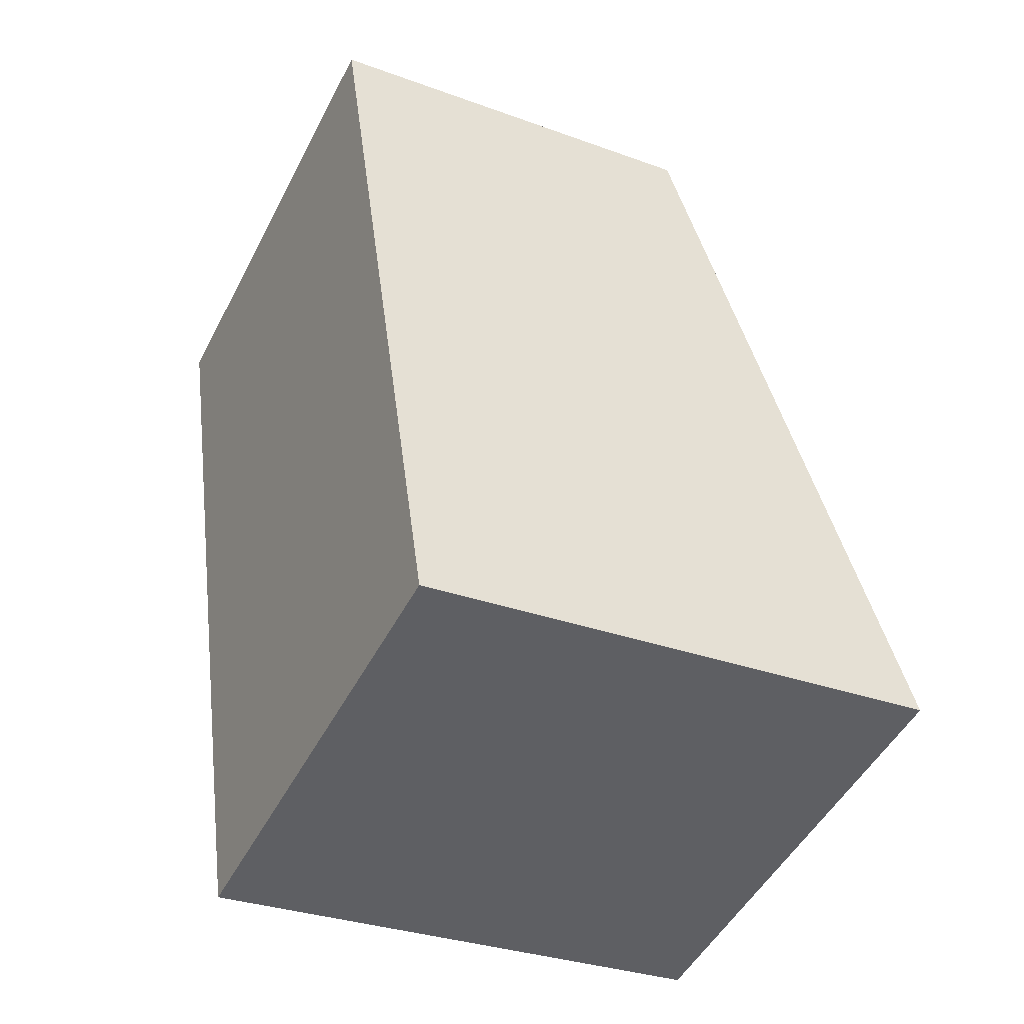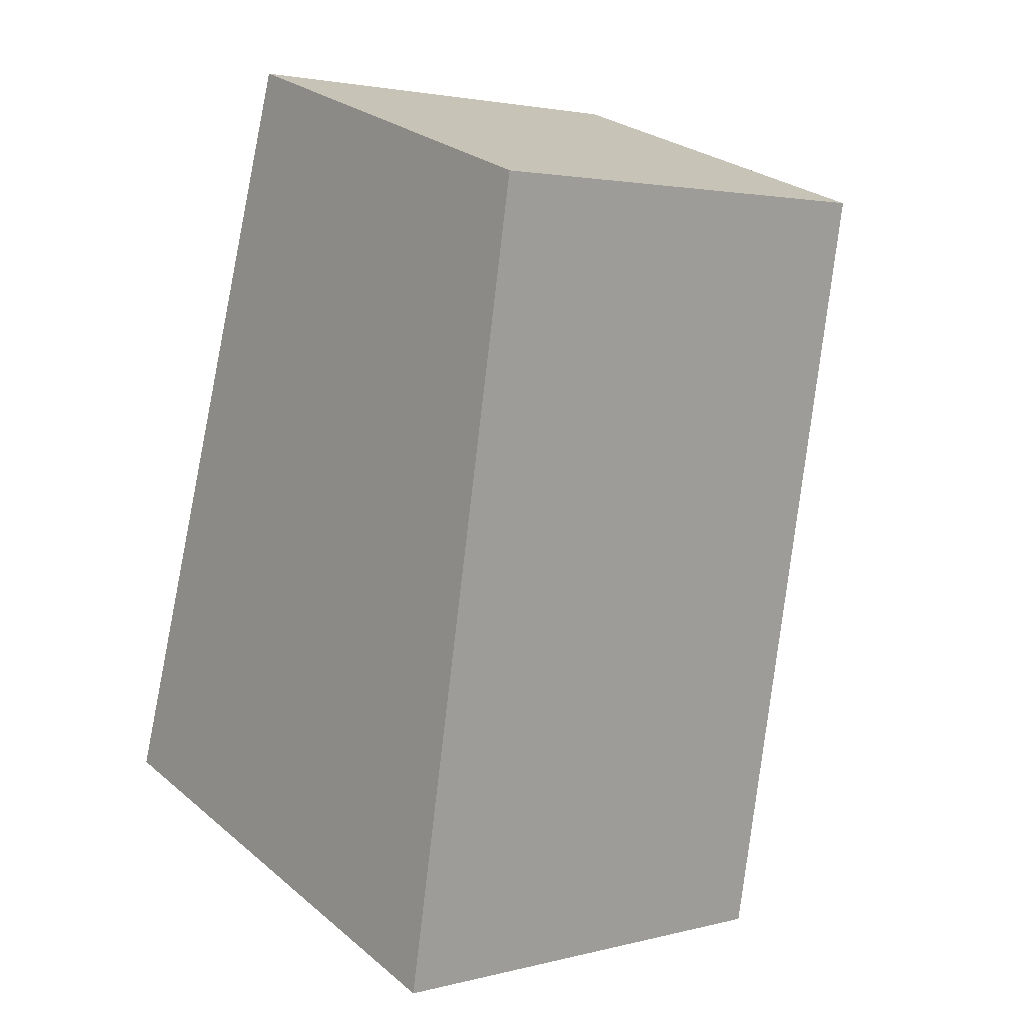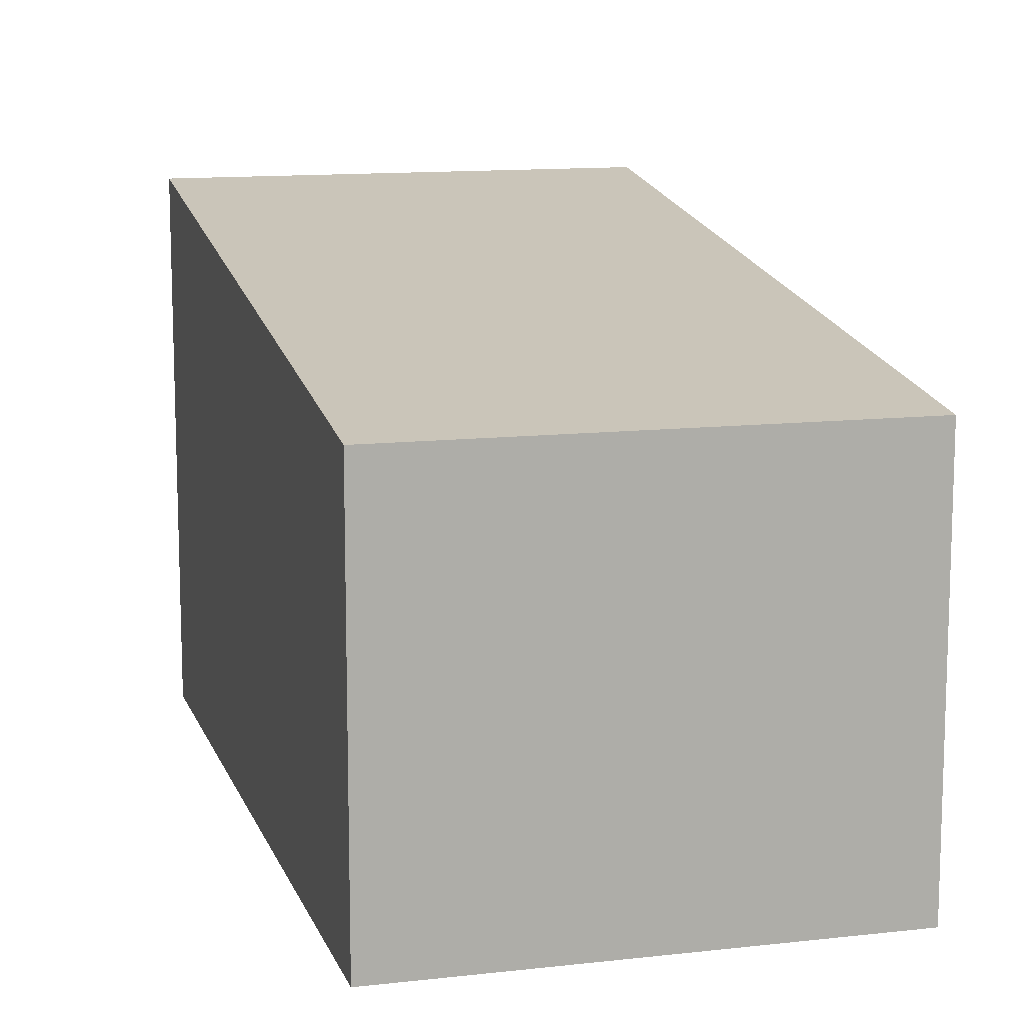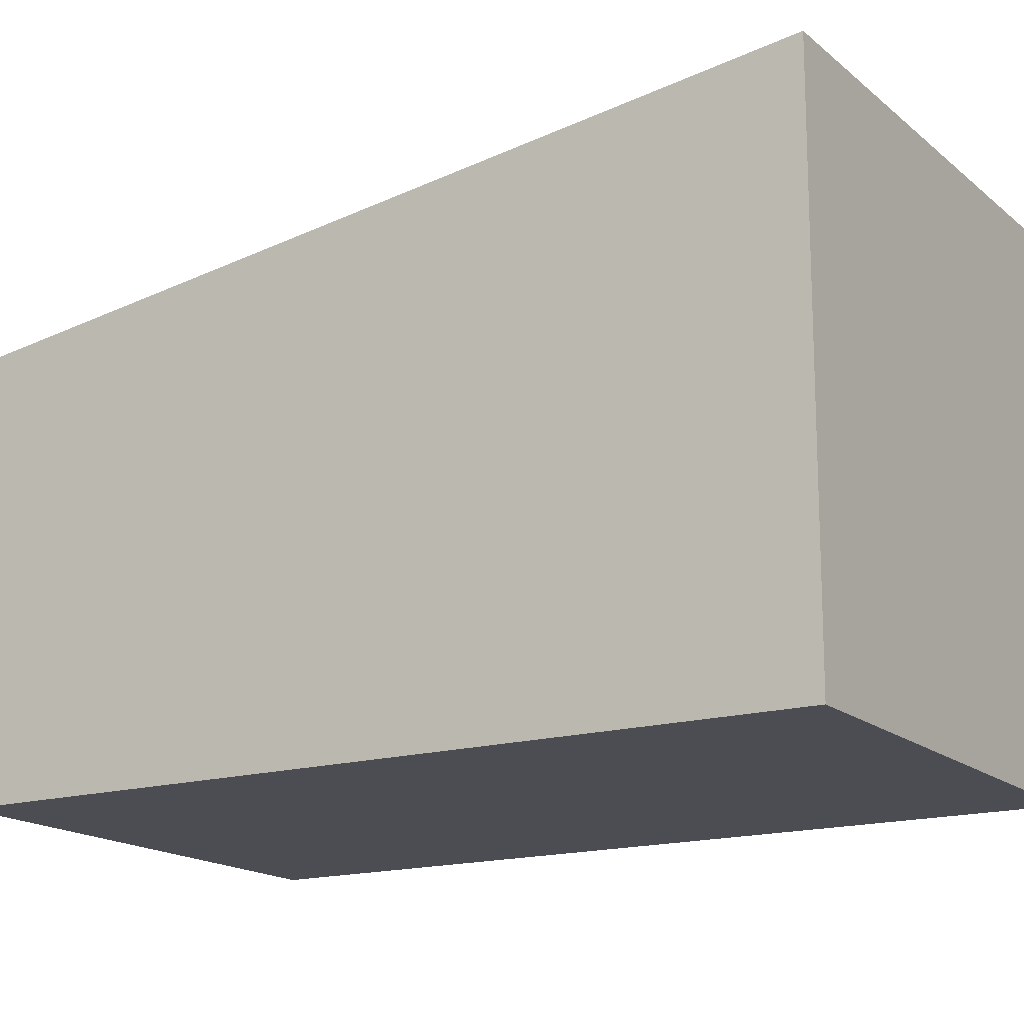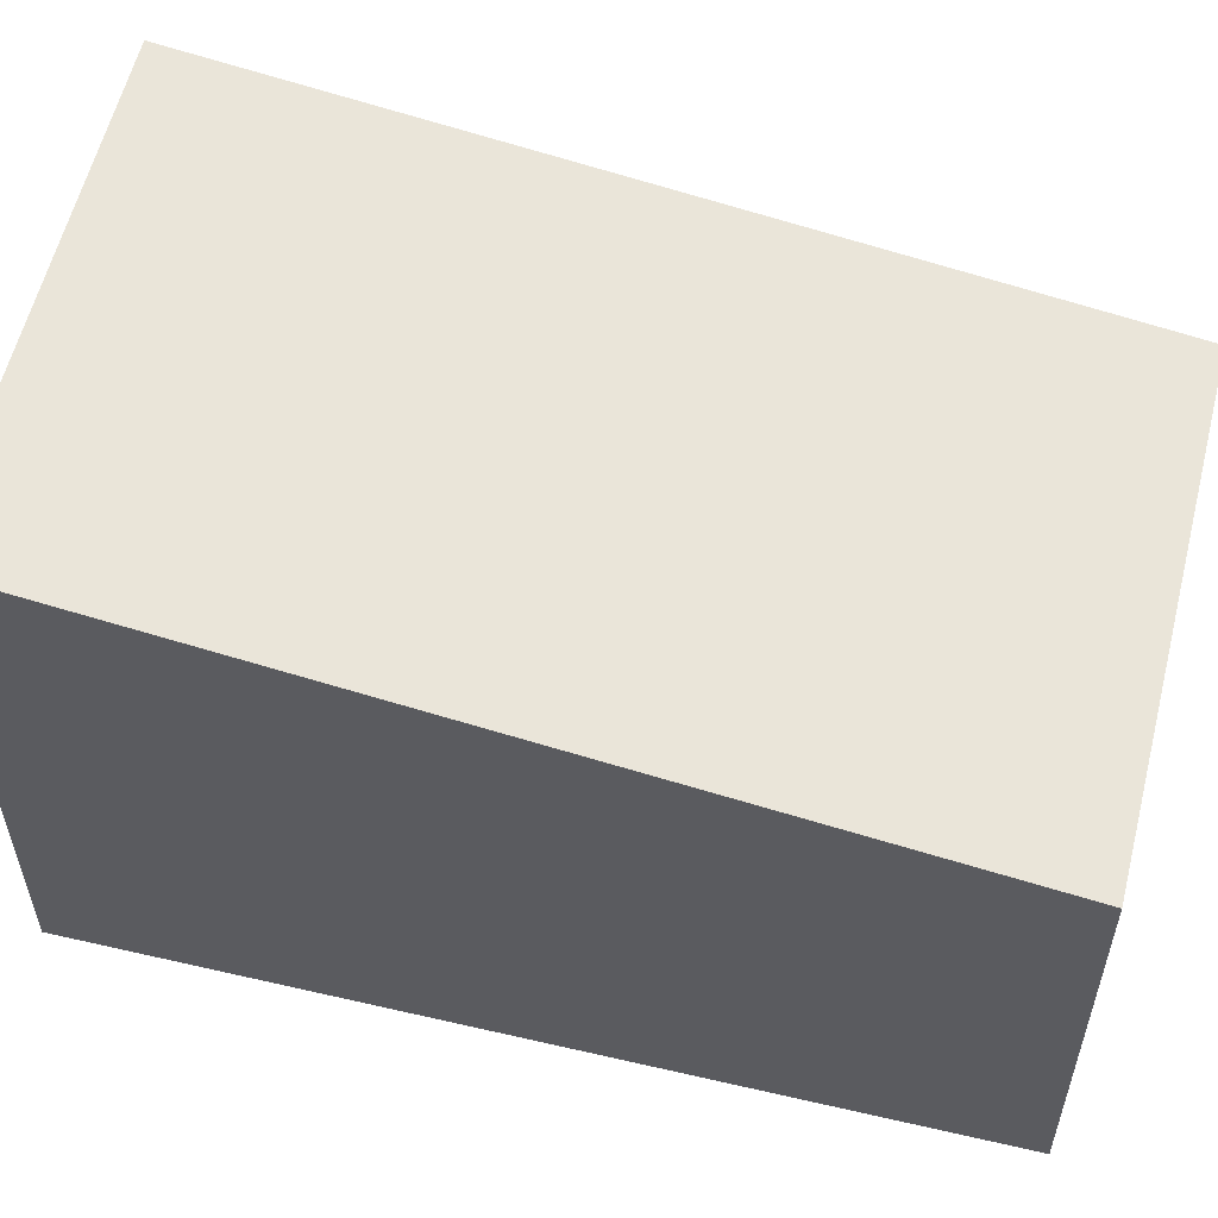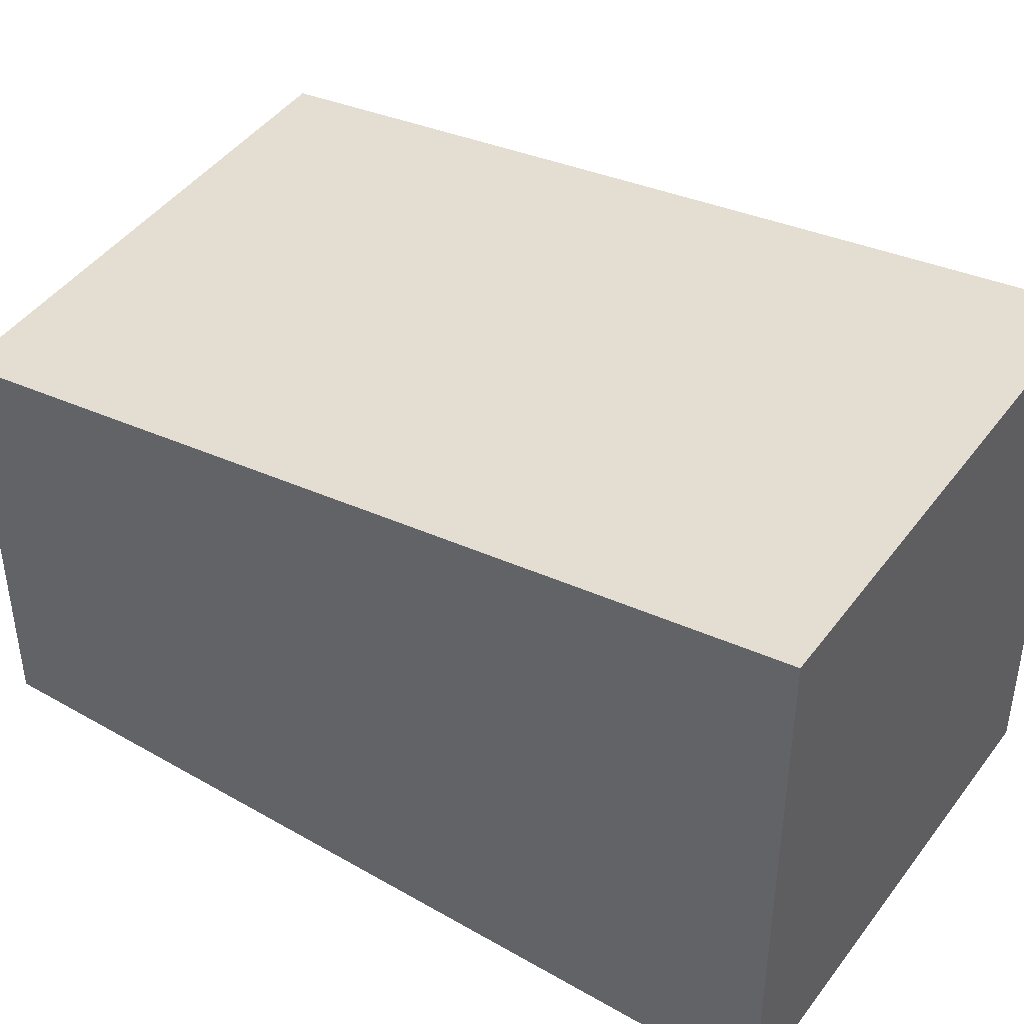
<metadata>
{"format":"obj","ext":"obj","renderer":"f3d","projection":"perspective","resolution":1024,"background":"white","views":[{"elev":-31.2,"azim":62.5,"up":"+Z"},{"elev":27.2,"azim":141.6,"up":"+Z"},{"elev":12.3,"azim":-31.1,"up":"+Y"},{"elev":-16.4,"azim":105.8,"up":"+Y"},{"elev":57.8,"azim":-92.0,"up":"+Y"},{"elev":44.9,"azim":108.5,"up":"+Y"}]}
</metadata>
<code>
v  0 3.07 1.88e-16
v  5.006 3.945 -4.859
v  1.607 3.945 -5.801
v  3.391 3.066 0.97
v  5.006 2.975e-16 -4.859
v  1.607 3.552e-16 -5.801
v  0 0 0
v  3.391 -5.94e-17 0.97
g defaultobject
f 1 2 3
f 2 1 4
f 5 3 2
f 3 5 6
f 6 1 3
f 1 6 7
f 7 4 1
f 4 7 8
f 4 5 2
f 5 4 8
f 5 7 6
f 7 5 8

</code>
